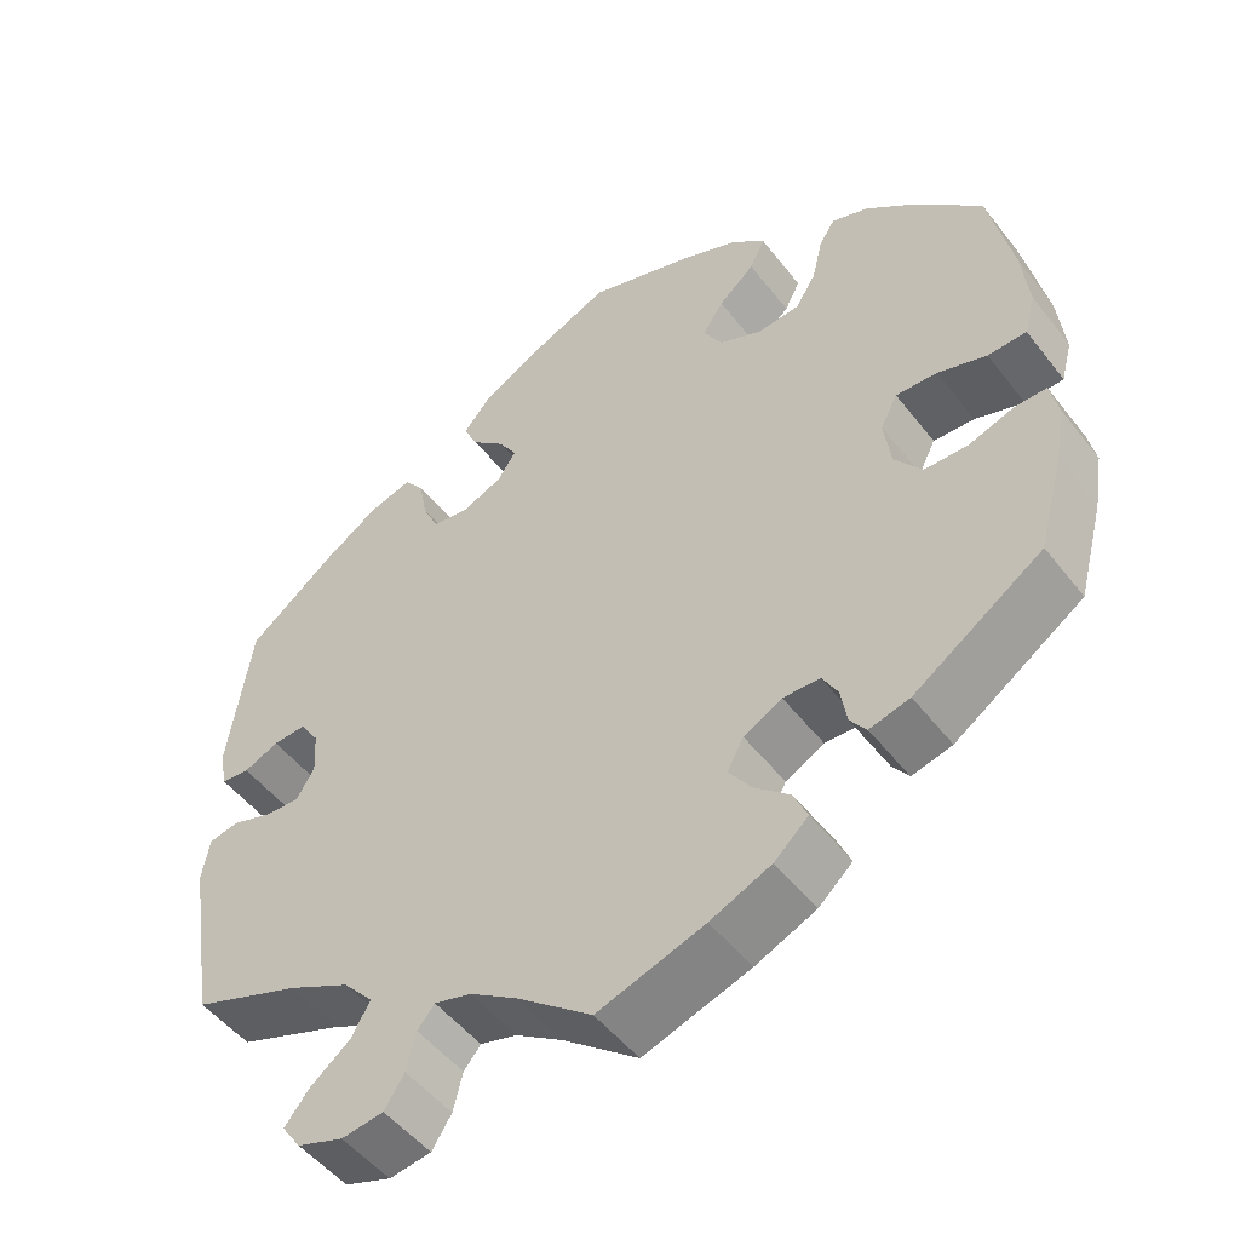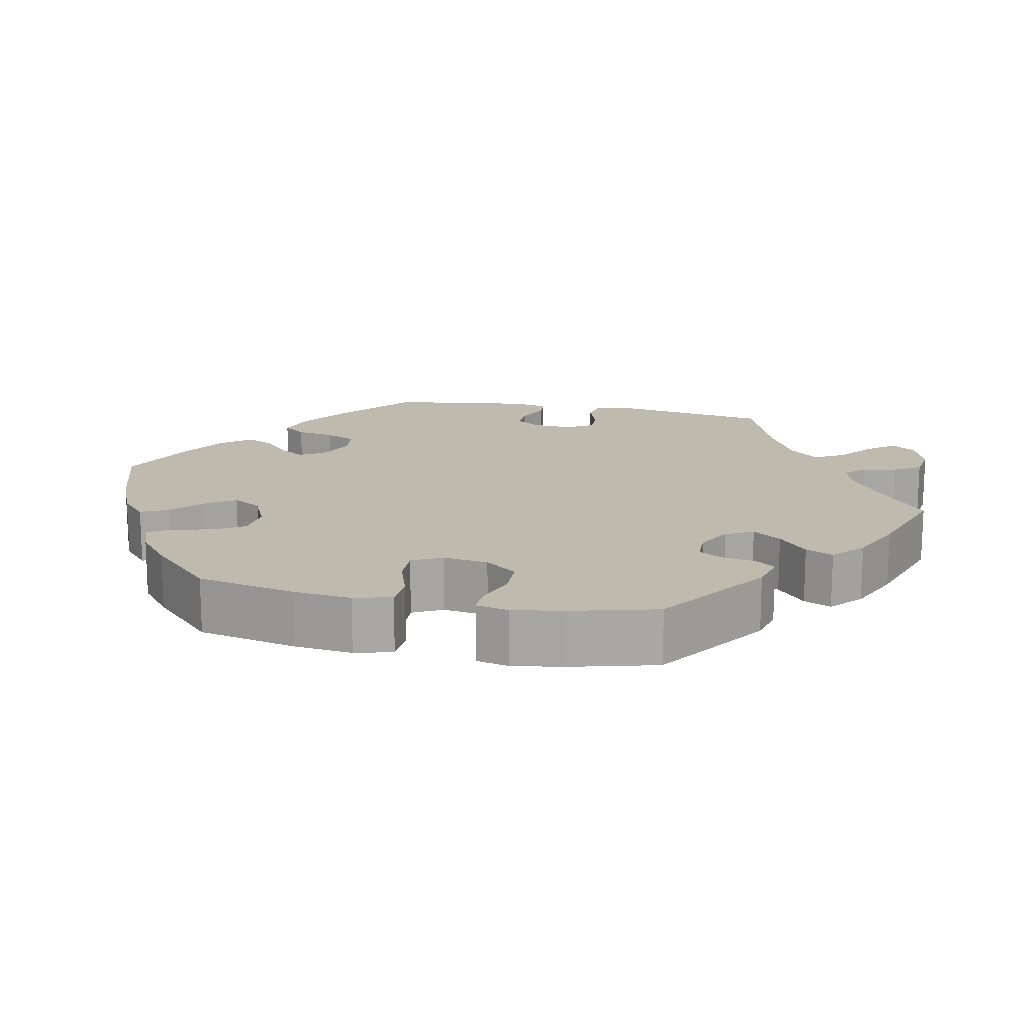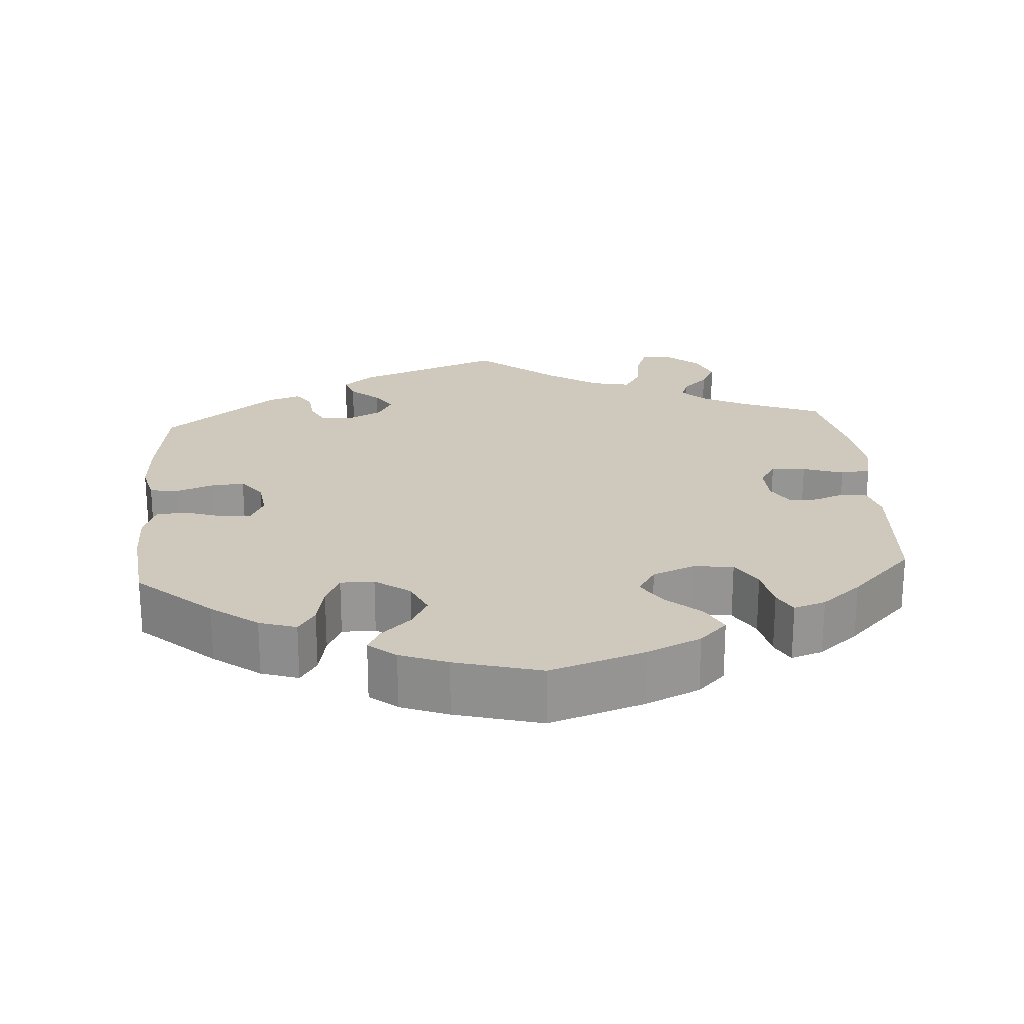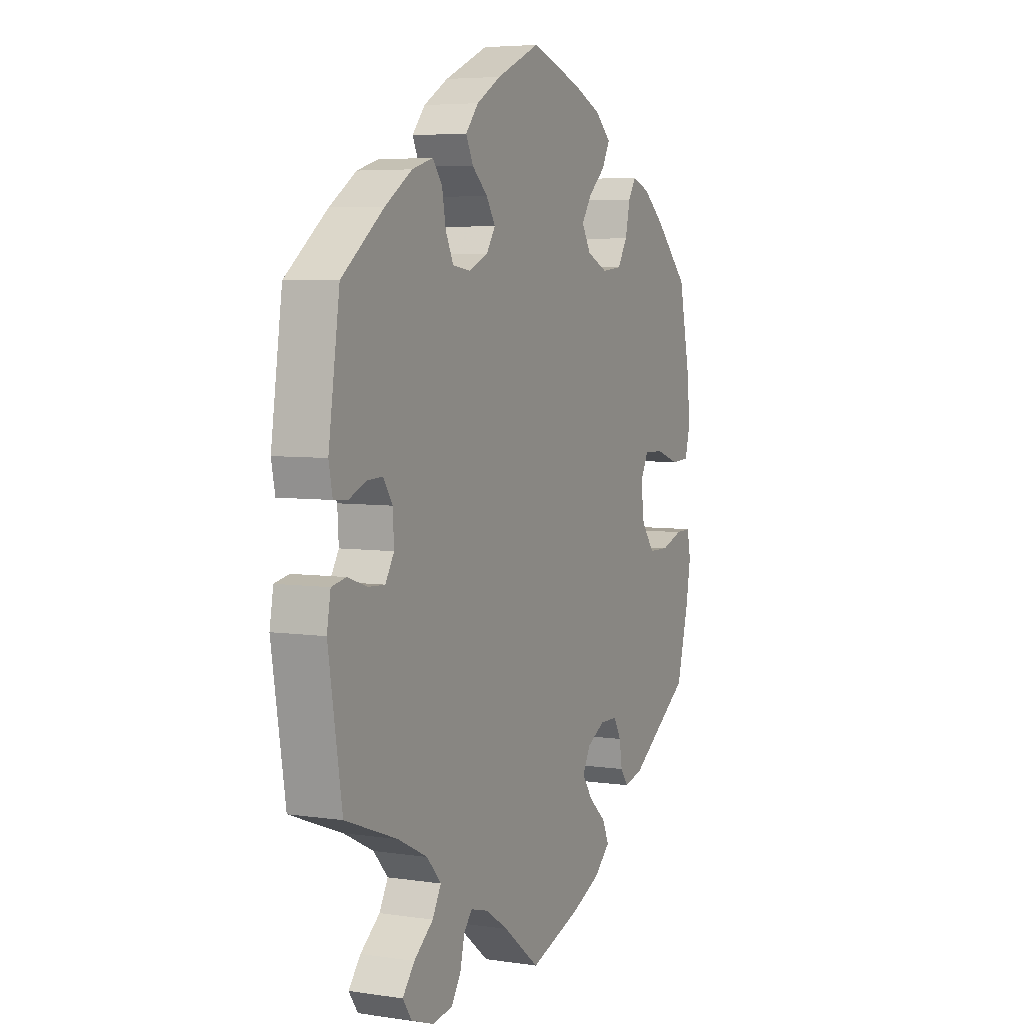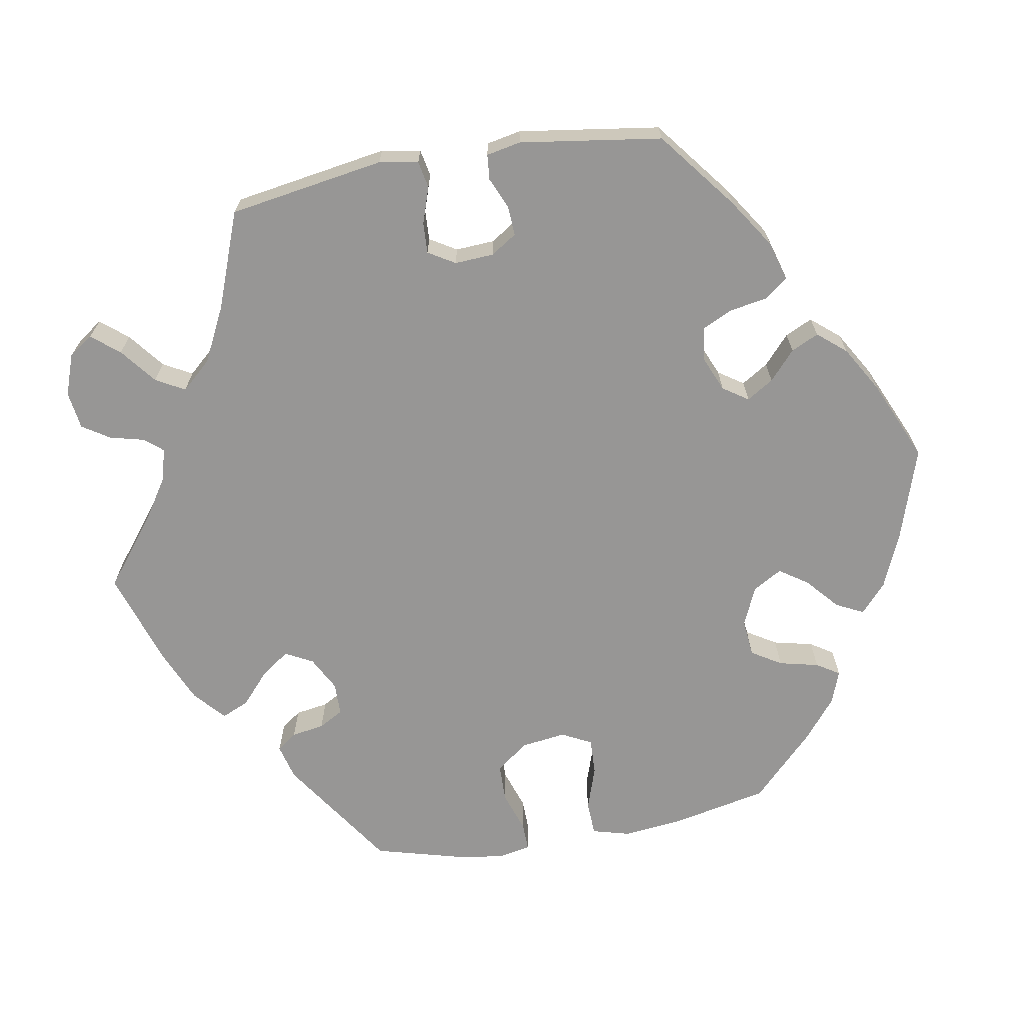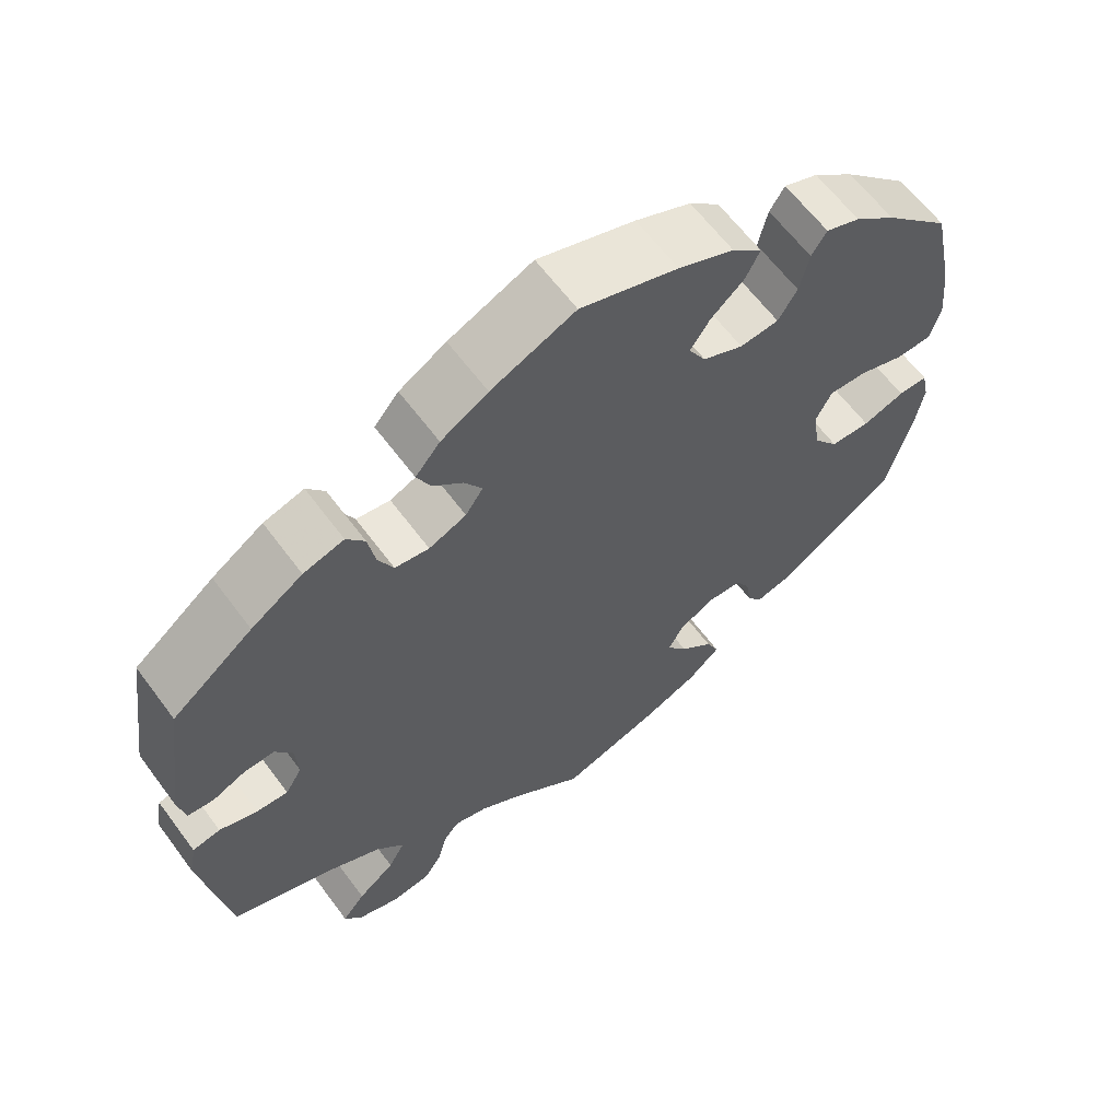
<metadata>
{"format":"obj","ext":"obj","renderer":"f3d","projection":"perspective","resolution":1024,"background":"white","views":[{"elev":-50.4,"azim":36.4,"up":"+Z"},{"elev":15.8,"azim":102.0,"up":"+Y"},{"elev":22.5,"azim":55.7,"up":"+Y"},{"elev":5.3,"azim":-65.0,"up":"+Z"},{"elev":-67.9,"azim":-80.1,"up":"+Y"},{"elev":62.6,"azim":-36.5,"up":"+Z"}]}
</metadata>
<code>
v -0.399 0.07 0.369
v -0.334 0.07 0.412
v -0.283 0.07 0.427
v -0.26 0.07 0.397
v -0.251 0.07 0.347
v -0.232 0.07 0.307
v -0.189 0.07 0.301
v -0.142 0.07 0.321
v -0.12 0.07 0.354
v -0.142 0.07 0.389
v -0.18 0.07 0.423
v -0.197 0.07 0.459
v -0.166 0.07 0.496
v -0.107 0.07 0.531
v -0.001 0.07 0.578
v 0.122 0.07 0.538
v 0.192 0.07 0.508
v 0.23 0.07 0.474
v 0.212 0.07 0.438
v 0.17 0.07 0.401
v 0.145 0.07 0.364
v 0.167 0.07 0.326
v 0.218 0.07 0.303
v 0.267 0.07 0.308
v 0.291 0.07 0.347
v 0.303 0.07 0.399
v 0.322 0.07 0.429
v 0.365 0.07 0.413
v 0.417 0.07 0.371
v 0.5 0.07 0.289
v 0.527 0.07 0.161
v 0.535 0.07 0.084
v 0.522 0.07 0.035
v 0.477 0.07 0.033
v 0.42 0.07 0.052
v 0.372 0.07 0.054
v 0.352 0.07 0.015
v 0.36 0.07 -0.044
v 0.392 0.07 -0.086
v 0.442 0.07 -0.087
v 0.495 0.07 -0.069
v 0.532 0.07 -0.068
v 0.541 0.07 -0.111
v 0.53 0.07 -0.177
v 0.5 0.07 -0.289
v 0.35 0.07 -0.39
v 0.303 0.07 -0.402
v 0.284 0.07 -0.376
v 0.277 0.07 -0.333
v 0.259 0.07 -0.301
v 0.216 0.07 -0.3
v 0.171 0.07 -0.324
v 0.152 0.07 -0.36
v 0.178 0.07 -0.397
v 0.22 0.07 -0.434
v 0.236 0.07 -0.47
v 0.196 0.07 -0.506
v 0.125 0.07 -0.537
v 0 0.07 -0.578
v -0.088 0.07 -0.509
v -0.143 0.07 -0.473
v -0.186 0.07 -0.461
v -0.206 0.07 -0.485
v -0.217 0.07 -0.53
v -0.24 0.07 -0.566
v -0.289 0.07 -0.573
v -0.343 0.07 -0.554
v -0.365 0.07 -0.522
v -0.336 0.07 -0.486
v -0.289 0.07 -0.449
v -0.268 0.07 -0.411
v -0.303 0.07 -0.372
v -0.375 0.07 -0.336
v -0.501 0.07 -0.289
v -0.534 0.07 -0.085
v -0.525 0.07 -0.034
v -0.49 0.07 -0.027
v -0.442 0.07 -0.043
v -0.402 0.07 -0.045
v -0.381 0.07 -0.01
v -0.384 0.07 0.041
v -0.406 0.07 0.075
v -0.445 0.07 0.073
v -0.486 0.07 0.055
v -0.519 0.07 0.058
v -0.528 0.07 0.103
v -0.501 0.07 0.289
v -0.399 0 0.369
v -0.334 0 0.412
v -0.283 0 0.427
v -0.26 0 0.397
v -0.251 0 0.347
v -0.232 0 0.307
v -0.189 0 0.301
v -0.142 0 0.321
v -0.12 0 0.354
v -0.142 0 0.389
v -0.18 0 0.423
v -0.197 0 0.459
v -0.166 0 0.496
v -0.107 0 0.531
v -0.001 0 0.578
v 0.122 0 0.538
v 0.192 0 0.508
v 0.23 0 0.474
v 0.212 0 0.438
v 0.17 0 0.401
v 0.145 0 0.364
v 0.167 0 0.326
v 0.218 0 0.303
v 0.267 0 0.308
v 0.291 0 0.347
v 0.303 0 0.399
v 0.322 0 0.429
v 0.365 0 0.413
v 0.417 0 0.371
v 0.5 0 0.289
v 0.527 0 0.161
v 0.535 0 0.084
v 0.522 0 0.035
v 0.477 0 0.033
v 0.42 0 0.052
v 0.372 0 0.054
v 0.352 0 0.015
v 0.36 0 -0.044
v 0.392 0 -0.086
v 0.442 0 -0.087
v 0.495 0 -0.069
v 0.532 0 -0.068
v 0.541 0 -0.111
v 0.53 0 -0.177
v 0.5 0 -0.289
v 0.35 0 -0.39
v 0.303 0 -0.402
v 0.284 0 -0.376
v 0.277 0 -0.333
v 0.259 0 -0.301
v 0.216 0 -0.3
v 0.171 0 -0.324
v 0.152 0 -0.36
v 0.178 0 -0.397
v 0.22 0 -0.434
v 0.236 0 -0.47
v 0.196 0 -0.506
v 0.125 0 -0.537
v 0 0 -0.578
v -0.088 0 -0.509
v -0.143 0 -0.473
v -0.186 0 -0.461
v -0.206 0 -0.485
v -0.217 0 -0.53
v -0.24 0 -0.566
v -0.289 0 -0.573
v -0.343 0 -0.554
v -0.365 0 -0.522
v -0.336 0 -0.486
v -0.289 0 -0.449
v -0.268 0 -0.411
v -0.303 0 -0.372
v -0.375 0 -0.336
v -0.501 0 -0.289
v -0.534 0 -0.085
v -0.525 0 -0.034
v -0.49 0 -0.027
v -0.442 0 -0.043
v -0.402 0 -0.045
v -0.381 0 -0.01
v -0.384 0 0.041
v -0.406 0 0.075
v -0.445 0 0.073
v -0.486 0 0.055
v -0.519 0 0.058
v -0.528 0 0.103
v -0.501 0 0.289
f 83 84 85 86
f 82 83 86 87
f 81 82 87 1
f 75 76 77 78
f 73 74 75 78
f 72 73 78 79
f 71 72 79 80
f 67 68 69 70
f 67 70 71
f 66 67 71
f 63 64 65 66
f 62 63 66 71
f 61 62 71 80
f 57 58 59 60
f 54 55 56 57
f 53 54 57 60
f 52 53 60 61
f 46 47 48 49
f 46 49 50
f 45 46 50
f 44 45 50 51
f 40 41 42 43
f 39 40 43 44
f 32 33 34 35
f 32 35 36
f 31 32 36
f 30 31 36
f 29 30 36
f 28 29 36 37
f 25 26 27 28
f 24 25 28 37
f 17 18 19 20
f 17 20 21
f 16 17 21
f 15 16 21
f 14 15 21 22
f 10 11 12 13
f 9 10 13 14
f 2 3 4 5
f 2 5 6
f 1 2 6
f 81 1 6
f 80 81 6 7
f 51 52 61 80
f 39 44 51 80
f 38 39 80 7
f 23 24 37 38
f 22 23 38 7
f 9 14 22
f 8 9 22
f 7 8 22
f 173 172 171 170
f 174 173 170 169
f 88 174 169 168
f 165 164 163 162
f 165 162 161 160
f 166 165 160 159
f 167 166 159 158
f 157 156 155 154
f 158 157 154
f 158 154 153
f 153 152 151 150
f 158 153 150 149
f 167 158 149 148
f 147 146 145 144
f 144 143 142 141
f 147 144 141 140
f 148 147 140 139
f 136 135 134 133
f 137 136 133
f 137 133 132
f 138 137 132 131
f 130 129 128 127
f 131 130 127 126
f 122 121 120 119
f 123 122 119
f 123 119 118
f 123 118 117
f 123 117 116
f 124 123 116 115
f 115 114 113 112
f 124 115 112 111
f 107 106 105 104
f 108 107 104
f 108 104 103
f 108 103 102
f 109 108 102 101
f 100 99 98 97
f 101 100 97 96
f 92 91 90 89
f 93 92 89
f 93 89 88
f 93 88 168
f 94 93 168 167
f 167 148 139 138
f 167 138 131 126
f 94 167 126 125
f 125 124 111 110
f 94 125 110 109
f 109 101 96
f 109 96 95
f 109 95 94
f 1 88 89 2
f 2 89 90 3
f 3 90 91 4
f 4 91 92 5
f 5 92 93 6
f 6 93 94 7
f 7 94 95 8
f 8 95 96 9
f 9 96 97 10
f 10 97 98 11
f 11 98 99 12
f 12 99 100 13
f 13 100 101 14
f 14 101 102 15
f 15 102 103 16
f 16 103 104 17
f 17 104 105 18
f 18 105 106 19
f 19 106 107 20
f 20 107 108 21
f 21 108 109 22
f 22 109 110 23
f 23 110 111 24
f 24 111 112 25
f 25 112 113 26
f 26 113 114 27
f 27 114 115 28
f 28 115 116 29
f 29 116 117 30
f 30 117 118 31
f 31 118 119 32
f 32 119 120 33
f 33 120 121 34
f 34 121 122 35
f 35 122 123 36
f 36 123 124 37
f 37 124 125 38
f 38 125 126 39
f 39 126 127 40
f 40 127 128 41
f 41 128 129 42
f 42 129 130 43
f 43 130 131 44
f 44 131 132 45
f 45 132 133 46
f 46 133 134 47
f 47 134 135 48
f 48 135 136 49
f 49 136 137 50
f 50 137 138 51
f 51 138 139 52
f 52 139 140 53
f 53 140 141 54
f 54 141 142 55
f 55 142 143 56
f 56 143 144 57
f 57 144 145 58
f 58 145 146 59
f 59 146 147 60
f 60 147 148 61
f 61 148 149 62
f 62 149 150 63
f 63 150 151 64
f 64 151 152 65
f 65 152 153 66
f 66 153 154 67
f 67 154 155 68
f 68 155 156 69
f 69 156 157 70
f 70 157 158 71
f 71 158 159 72
f 72 159 160 73
f 73 160 161 74
f 74 161 162 75
f 75 162 163 76
f 76 163 164 77
f 77 164 165 78
f 78 165 166 79
f 79 166 167 80
f 80 167 168 81
f 81 168 169 82
f 82 169 170 83
f 83 170 171 84
f 84 171 172 85
f 85 172 173 86
f 86 173 174 87
f 87 174 88 1

</code>
